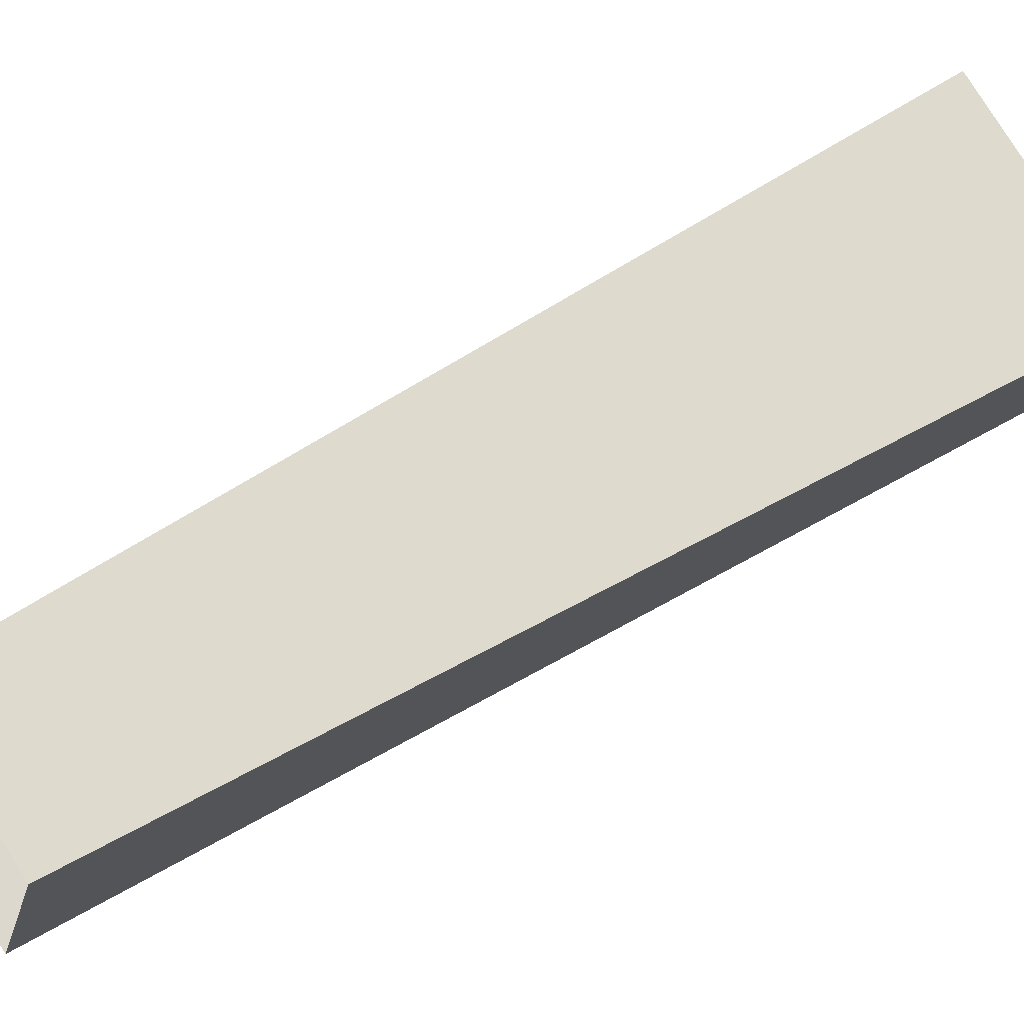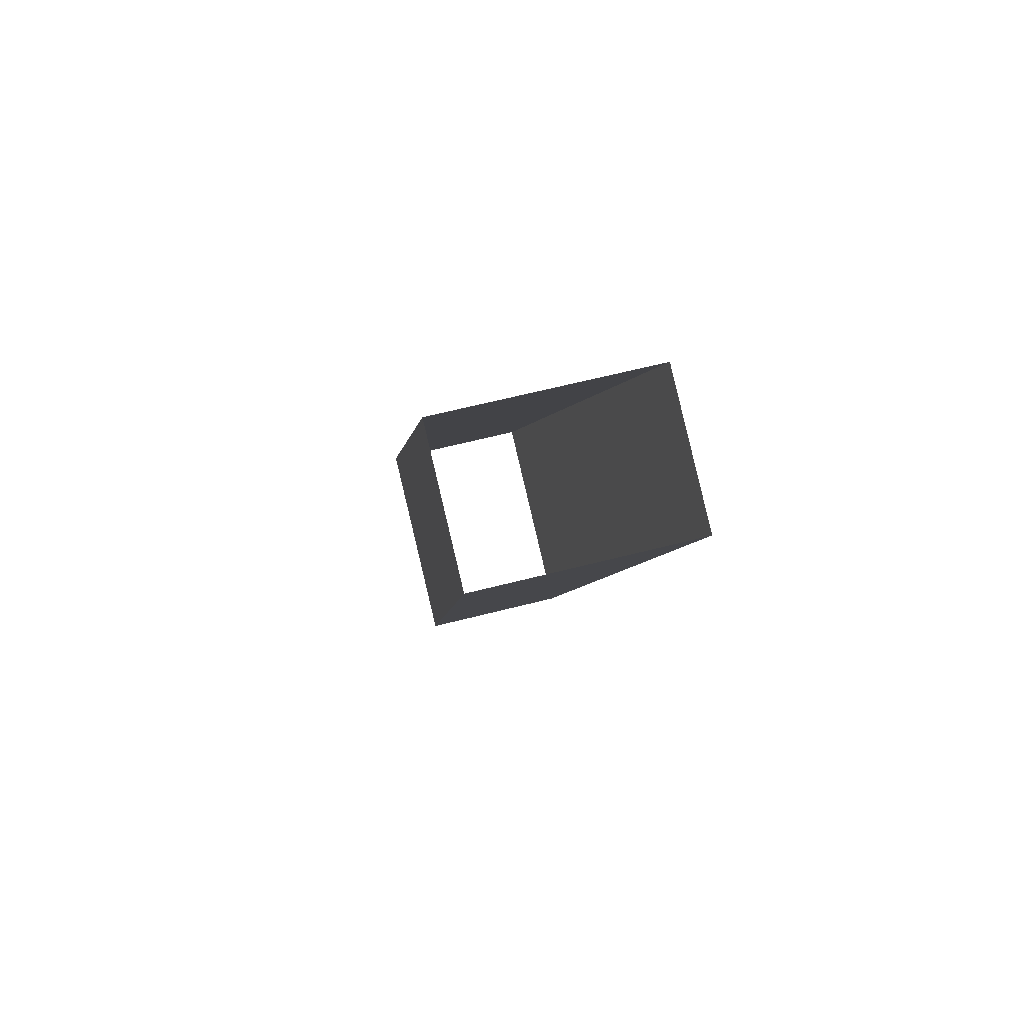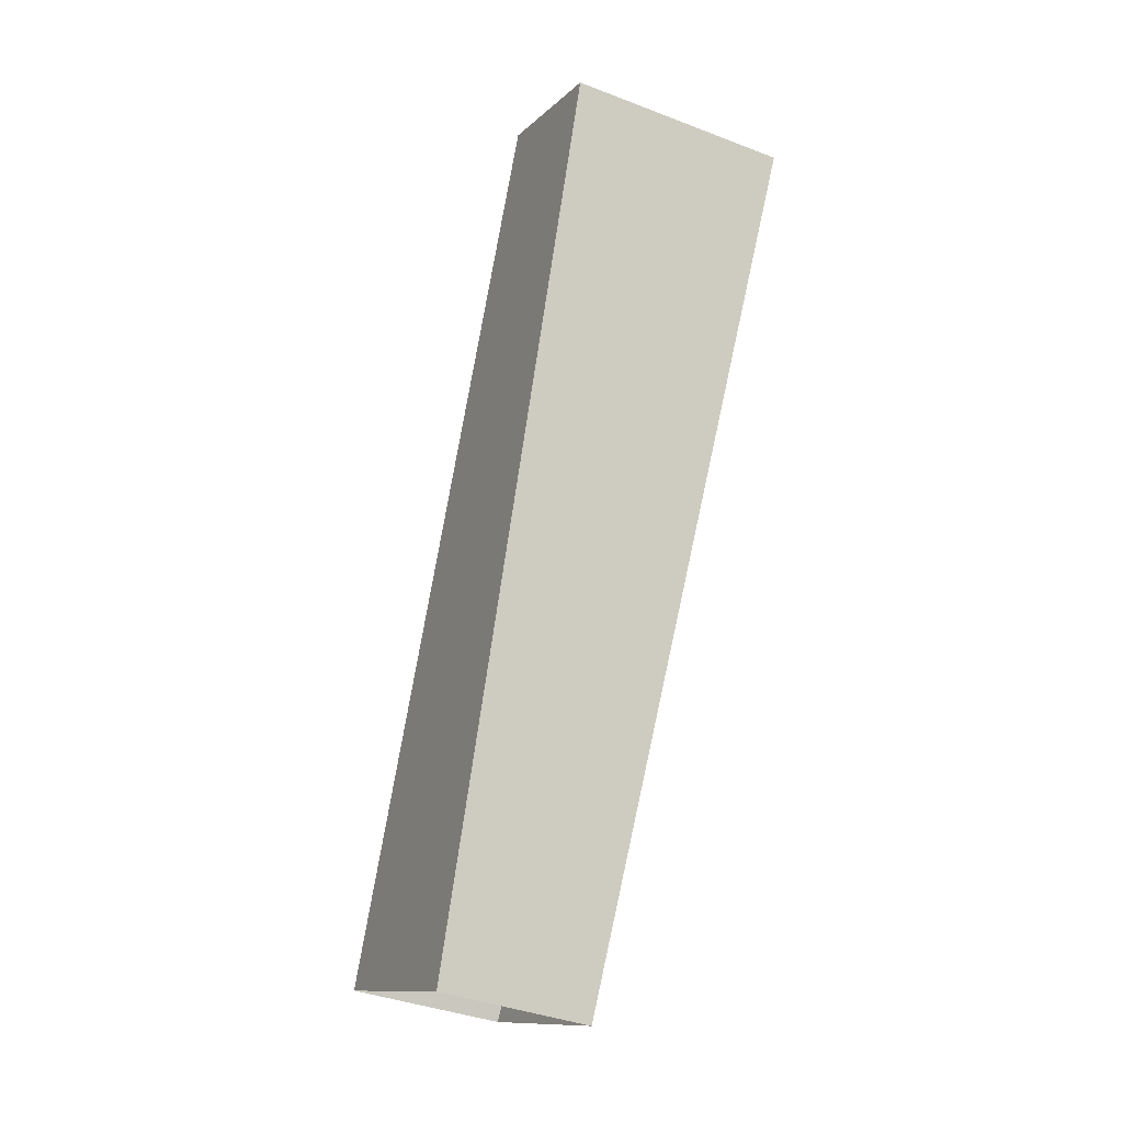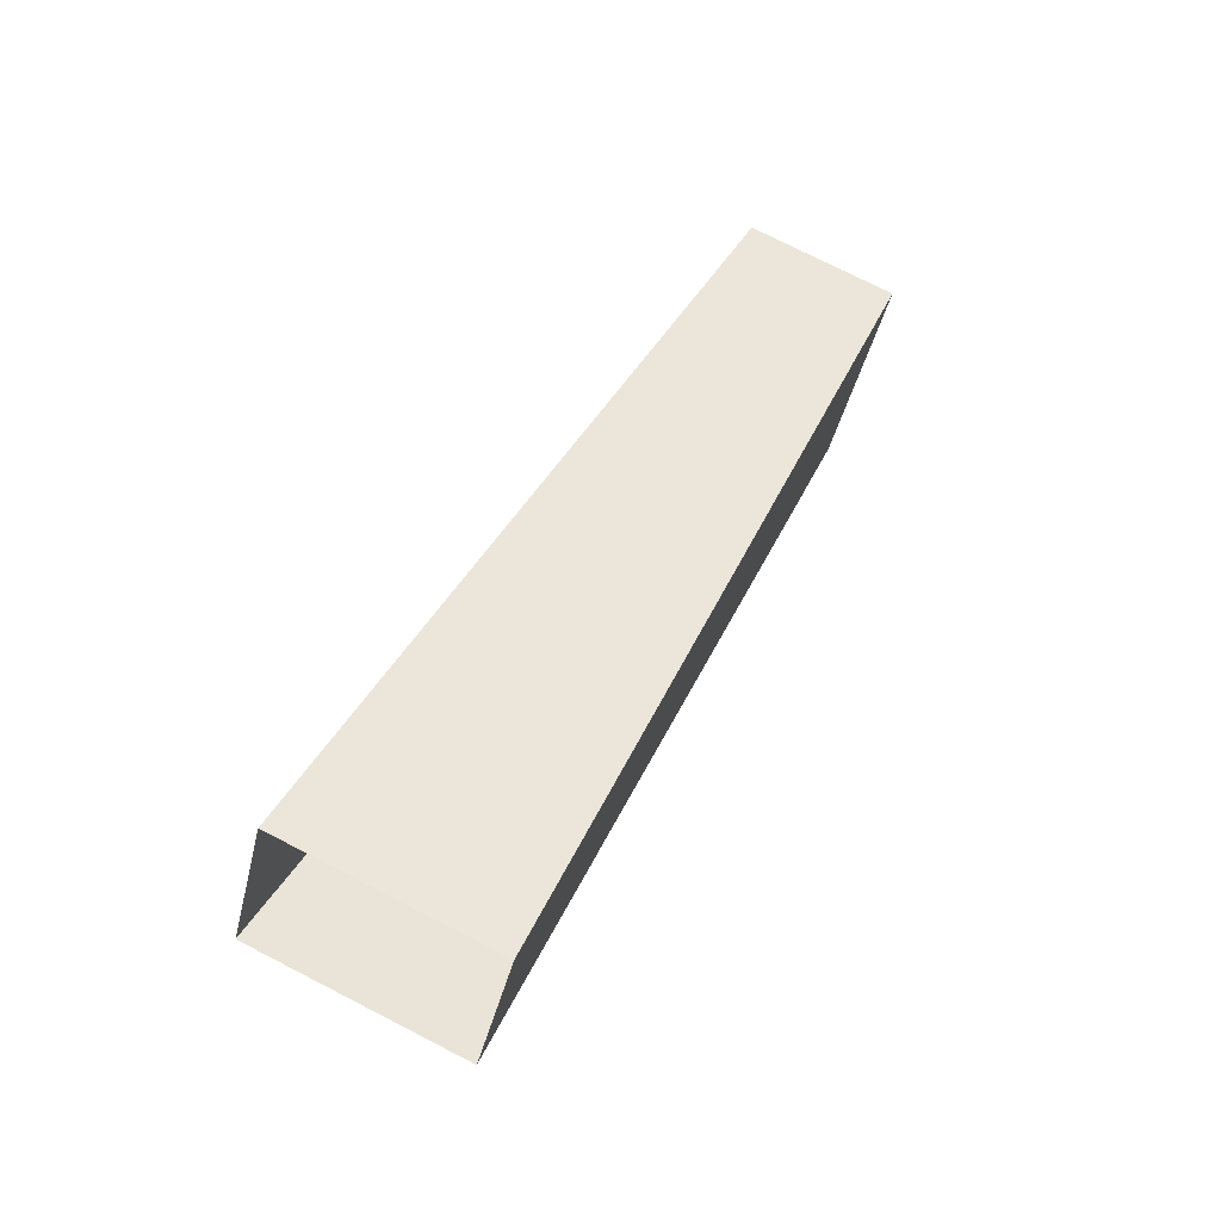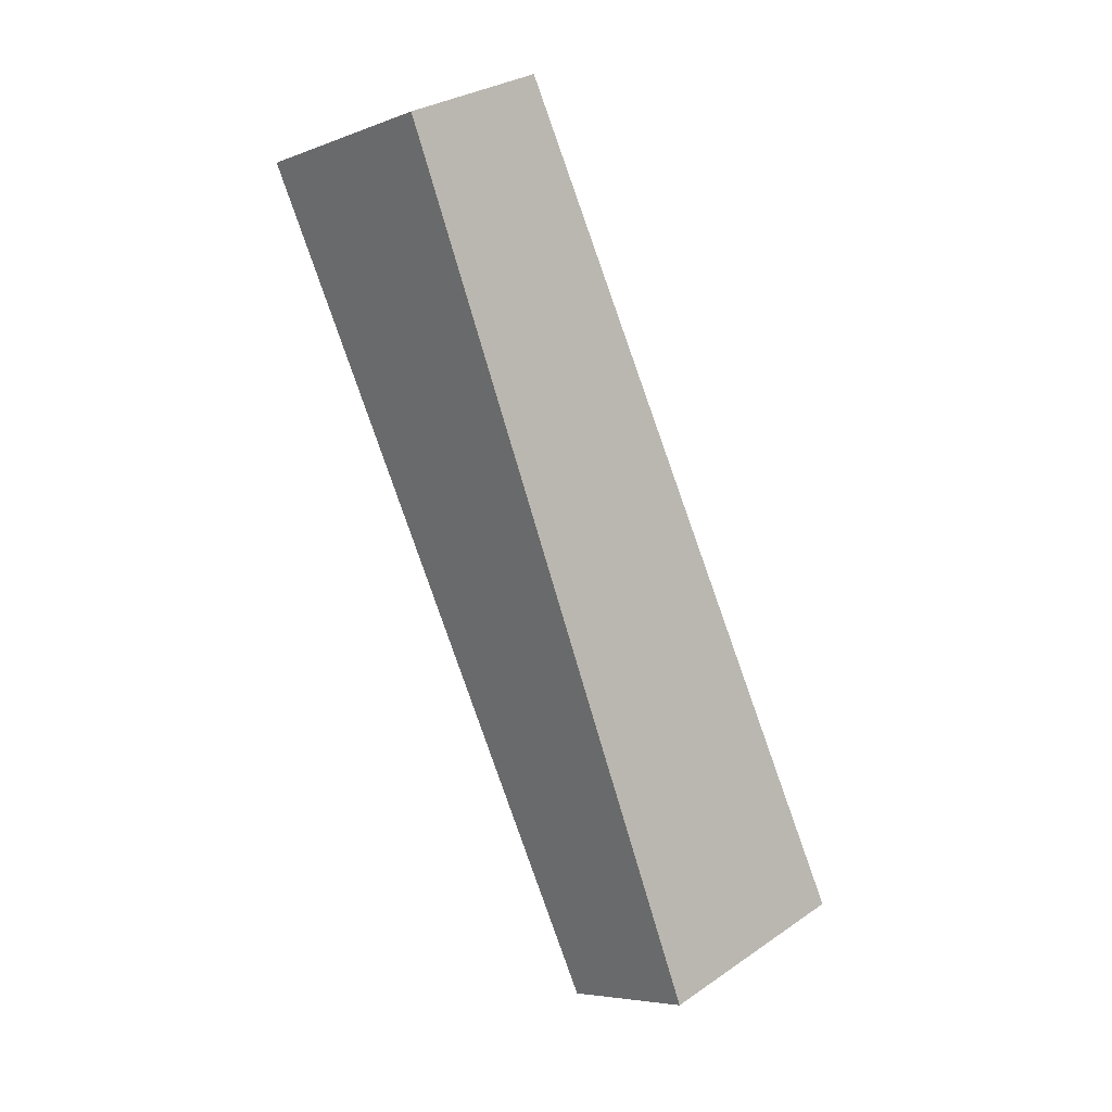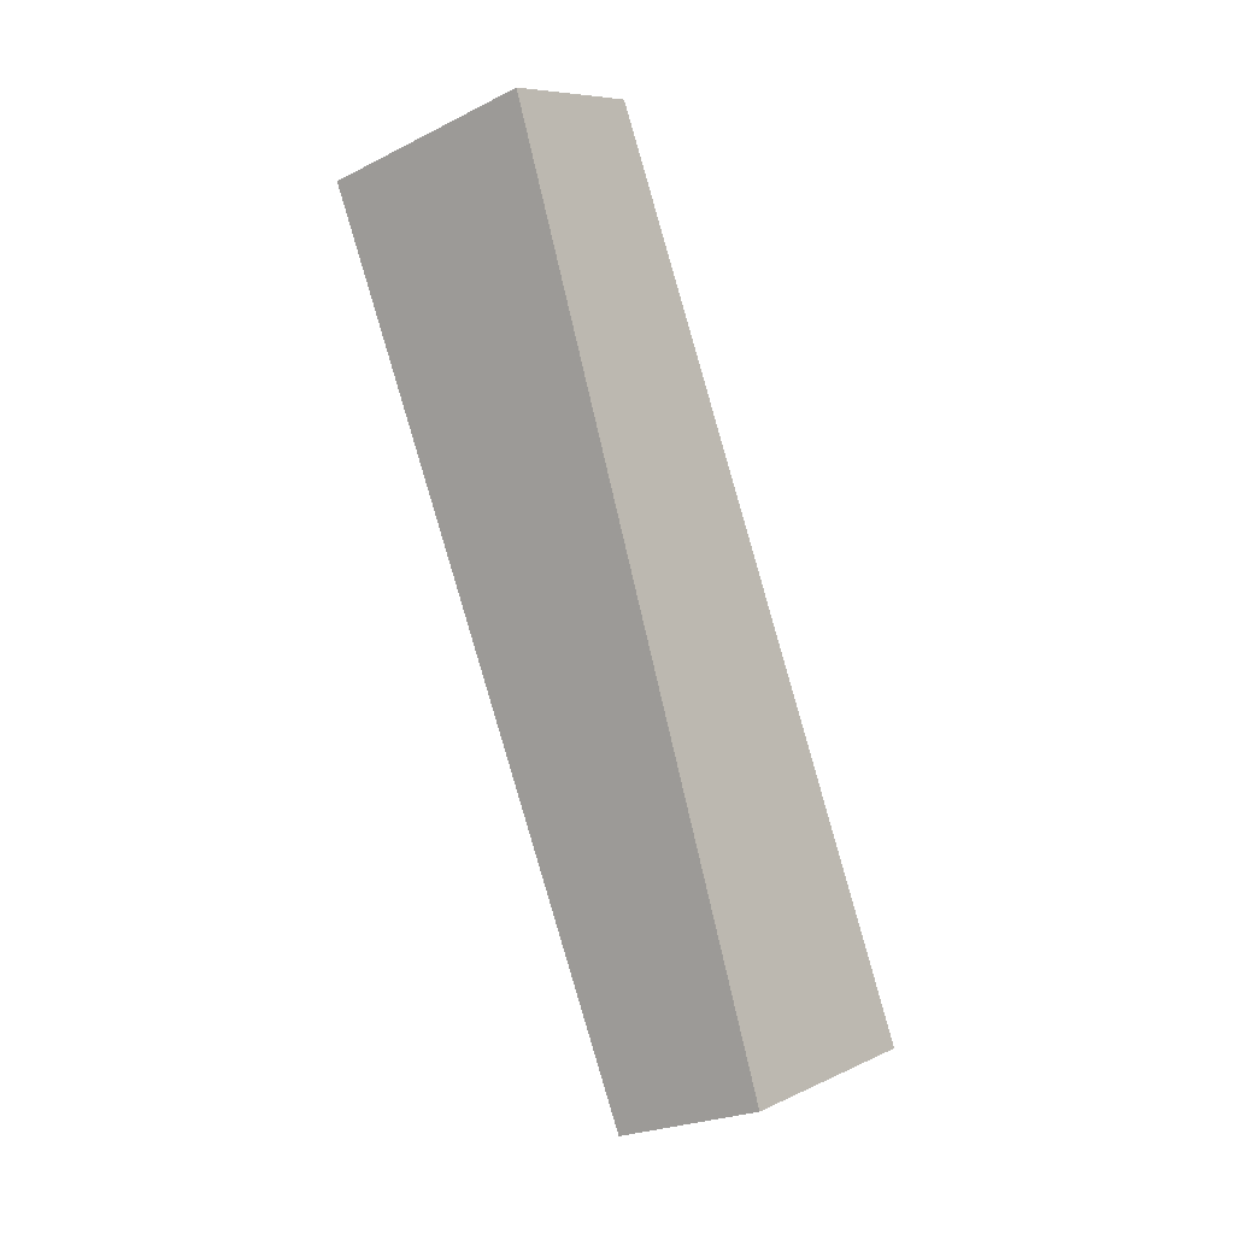
<metadata>
{"format":"obj","ext":"obj","renderer":"f3d","projection":"perspective","resolution":1024,"background":"white","views":[{"elev":22.0,"azim":41.7,"up":"+Z"},{"elev":61.8,"azim":30.3,"up":"+Y"},{"elev":-37.0,"azim":18.3,"up":"+Y"},{"elev":-41.7,"azim":-57.9,"up":"+Y"},{"elev":-5.5,"azim":95.2,"up":"+Y"},{"elev":-23.3,"azim":85.6,"up":"+Y"}]}
</metadata>
<code>
g Splitter_leg_014_CorpsePart
v 0.5316 1.156 0.6811
v 0.628 1.096 0.7775
v 0.4107 0.3127 0.5146
v 0.2733 0.3993 0.3772
v 0.2733 0.3993 0.3772
v 0.378 0.3993 0.2726
v 0.6819 1.156 0.5309
v 0.5316 1.156 0.6811
v 0.378 0.3993 0.2726
v 0.5154 0.3127 0.4099
v 0.7782 1.096 0.6272
v 0.6819 1.156 0.5309
v 0.5154 0.3127 0.4099
v 0.4107 0.3127 0.5146
v 0.628 1.096 0.7775
v 0.7782 1.096 0.6272
g Splitter_leg_014_CorpsePart_0
f 3 2 1
f 4 3 1
f 7 6 5
f 8 7 5
f 11 10 9
f 12 11 9
f 15 14 13
f 16 15 13

</code>
